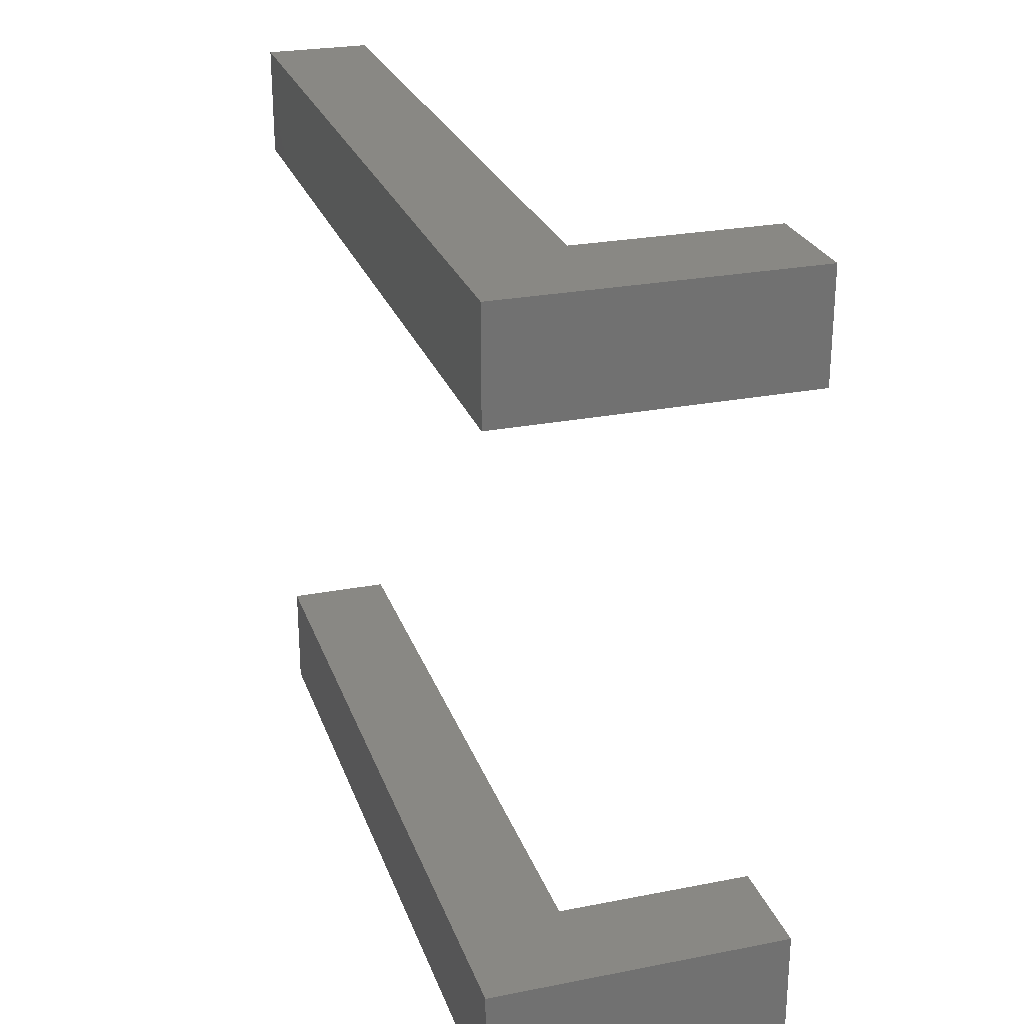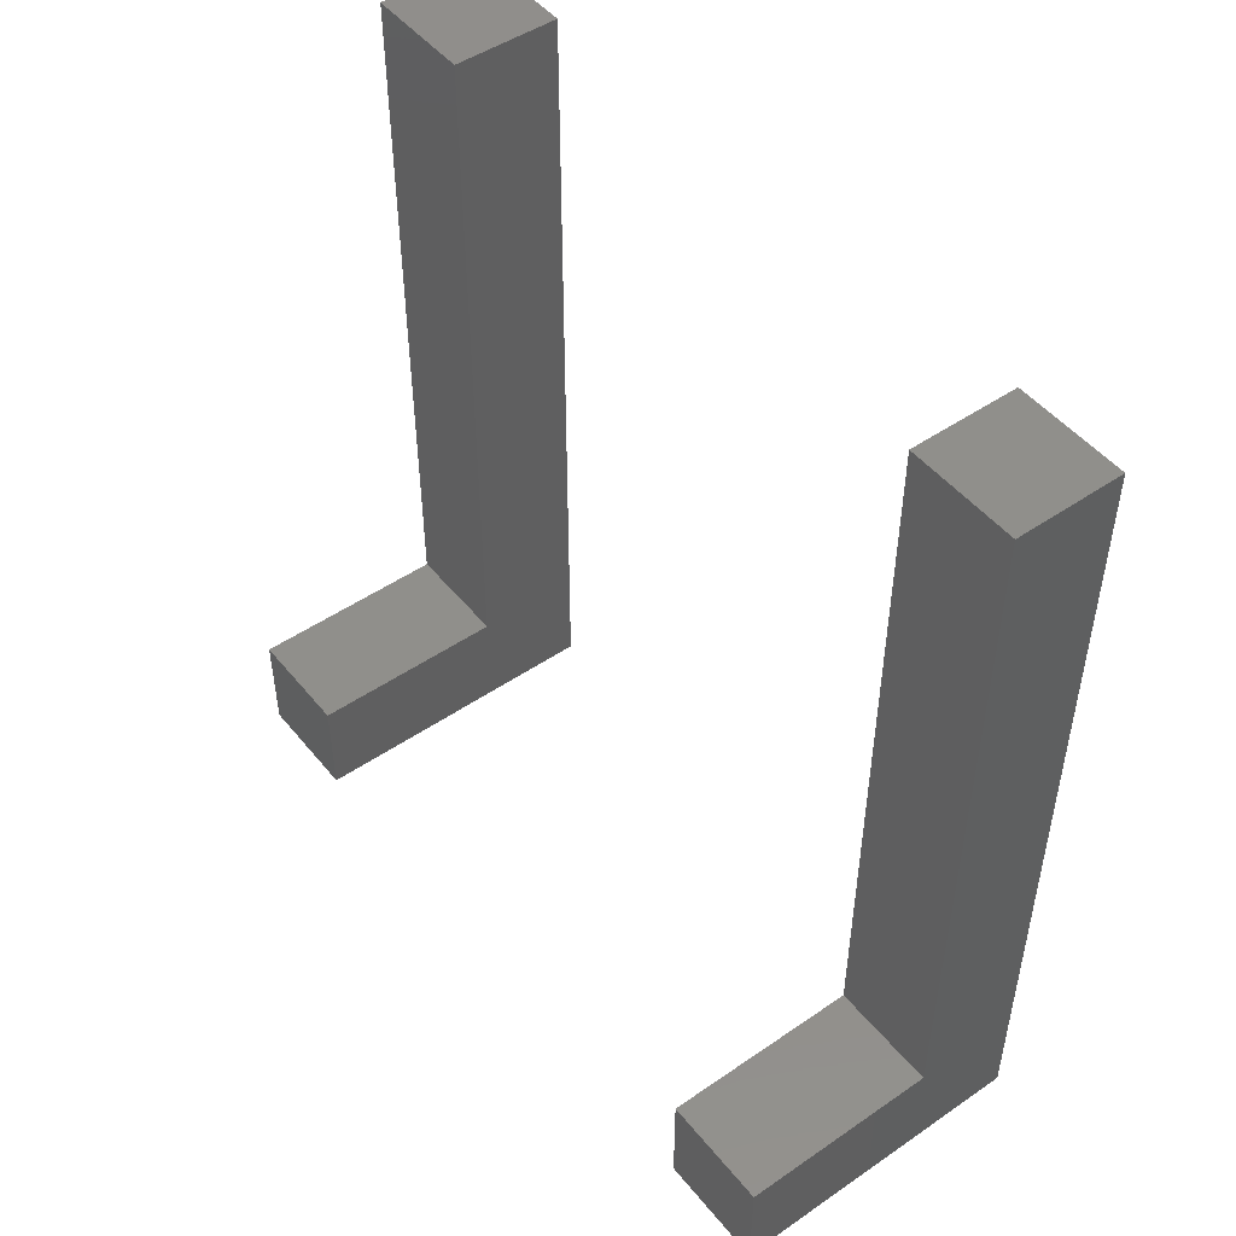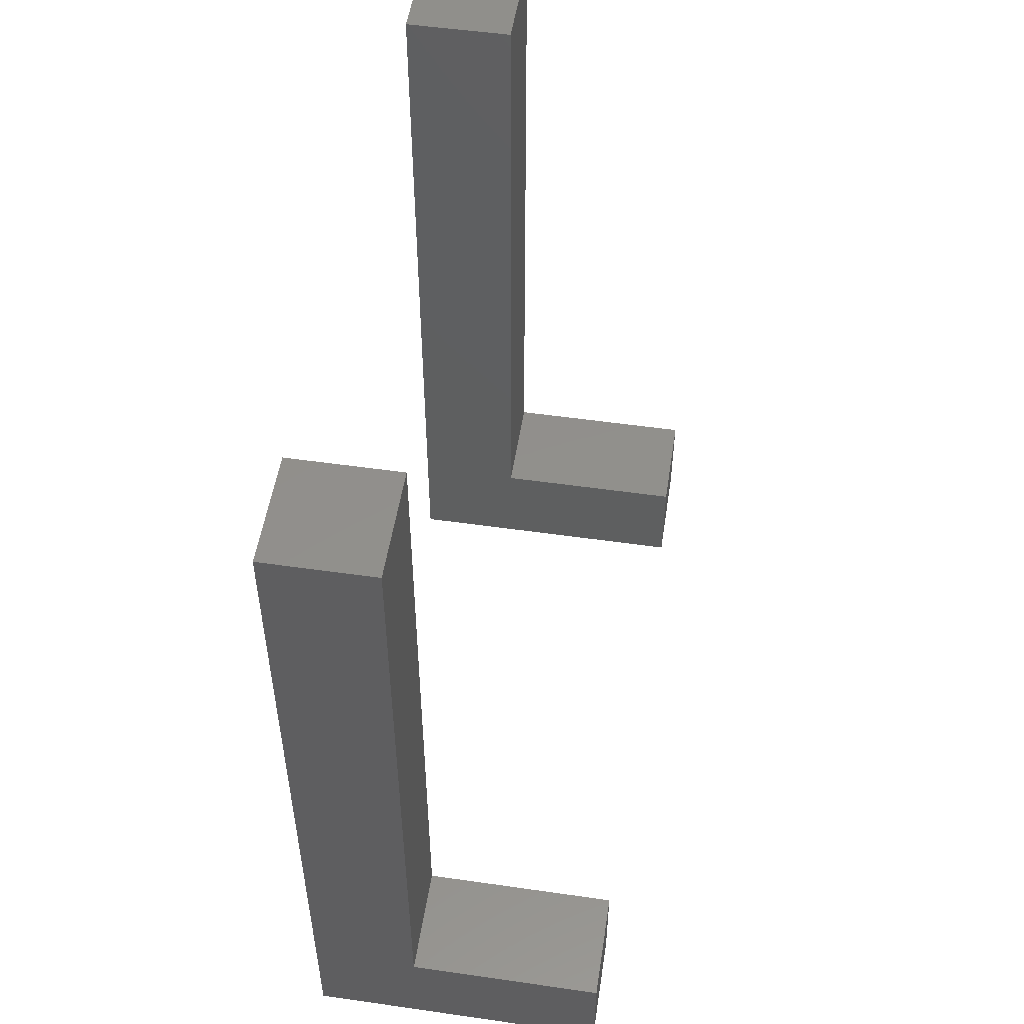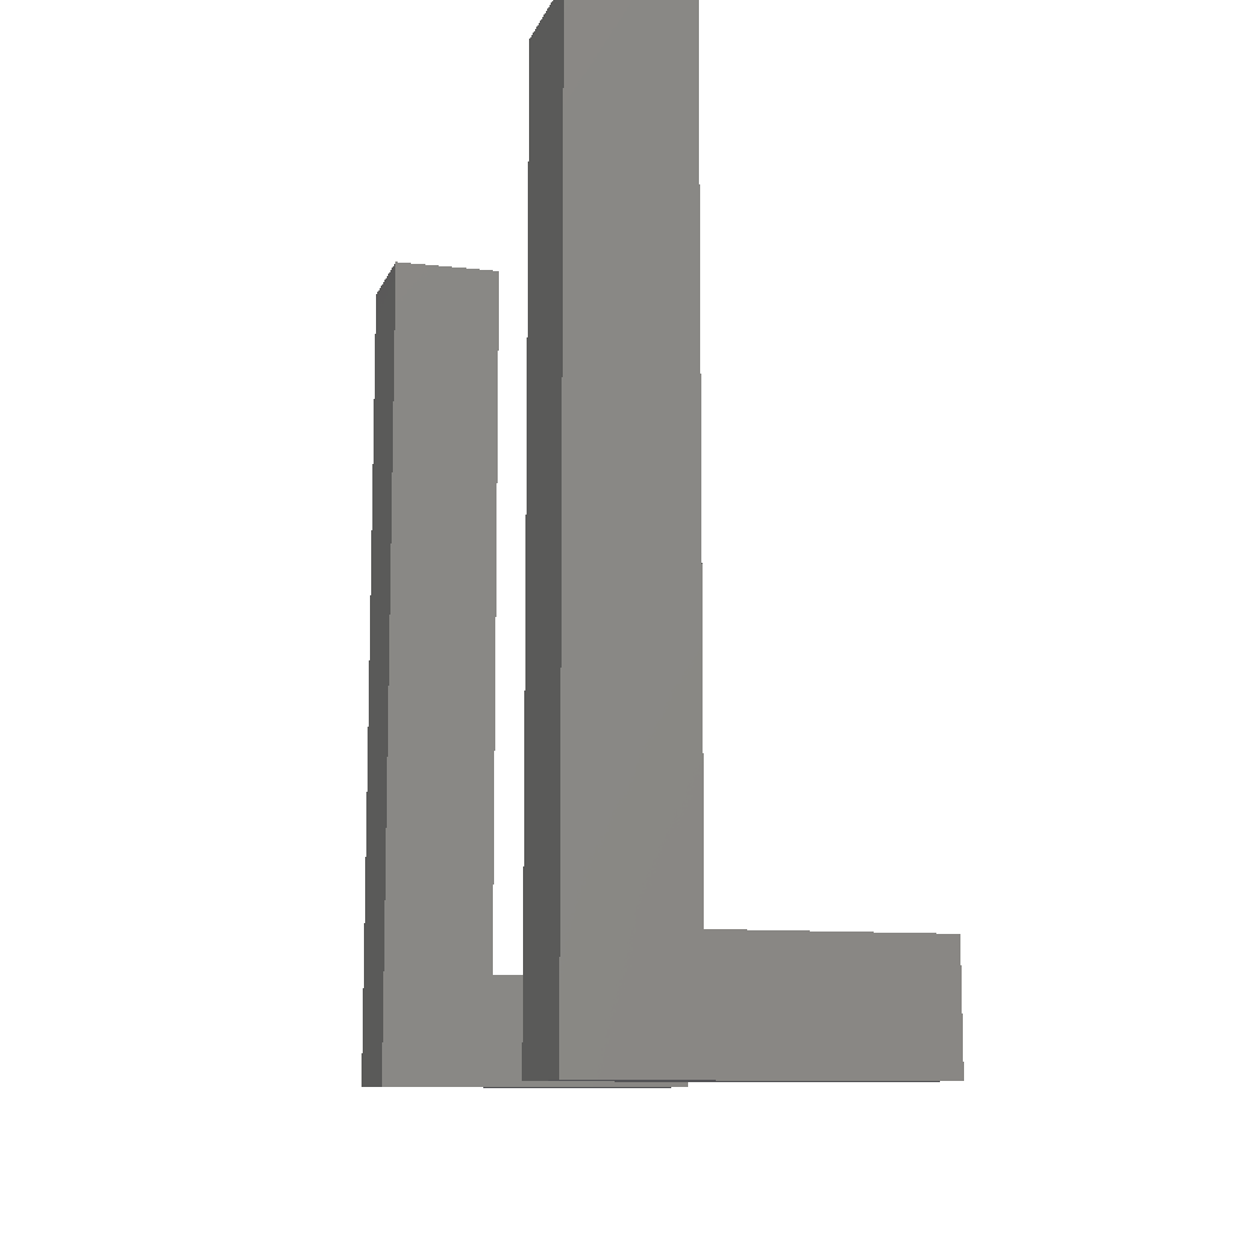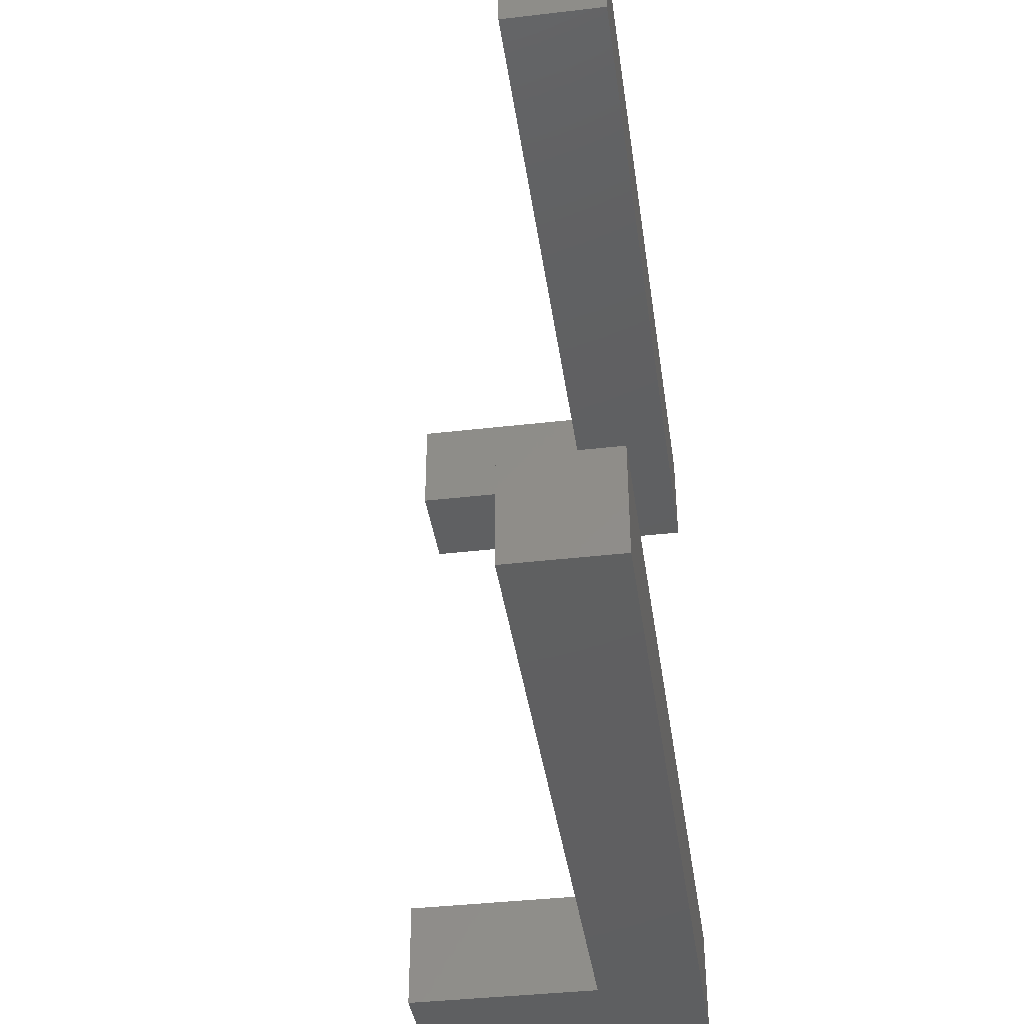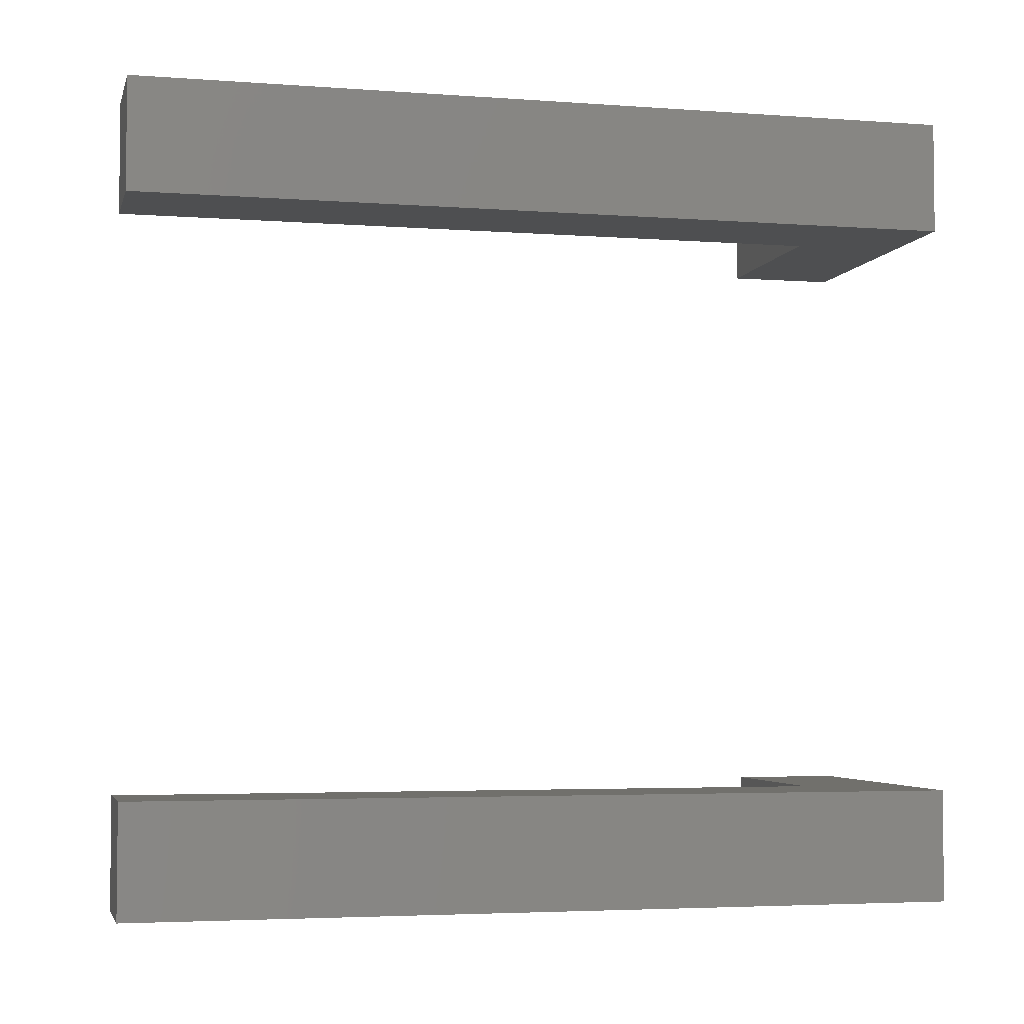
<metadata>
{"format":"stl","ext":"stl","renderer":"f3d","projection":"perspective","resolution":1024,"background":"white","views":[{"elev":26.0,"azim":162.8,"up":"+Y"},{"elev":48.7,"azim":-37.3,"up":"+Z"},{"elev":52.3,"azim":-171.2,"up":"+Z"},{"elev":-10.8,"azim":164.4,"up":"+Z"},{"elev":-39.7,"azim":8.2,"up":"+Y"},{"elev":-4.1,"azim":76.5,"up":"+Y"}]}
</metadata>
<code>
# stl→obj: 24 verts, 40 faces
v 339.6 7.2 183.9
v 339.6 10 163.2
v 339.6 10 183.9
v 339.6 7.2 163.2
v 336.9 10 183.9
v 336.9 7.2 183.9
v 336.9 7.2 165.9
v 336.9 10 165.9
v 331.9 10 163.2
v 331.9 10 165.9
v 331.9 7.2 163.2
v 331.9 7.2 165.9
v 339.6 -10 183.9
v 339.6 -7.2 163.2
v 339.6 -7.2 183.9
v 339.6 -10 163.2
v 336.9 -7.2 183.9
v 336.9 -10 183.9
v 336.9 -10 165.9
v 336.9 -7.2 165.9
v 331.9 -7.2 163.2
v 331.9 -7.2 165.9
v 331.9 -10 163.2
v 331.9 -10 165.9
f 1 2 3
f 2 1 4
f 5 1 3
f 1 5 6
f 7 5 8
f 5 7 6
f 3 8 5
f 2 8 3
f 9 8 2
f 8 9 10
f 11 2 4
f 2 11 9
f 12 11 7
f 7 1 6
f 7 4 1
f 4 7 11
f 10 7 8
f 7 10 12
f 11 10 9
f 10 11 12
f 13 14 15
f 14 13 16
f 17 13 15
f 13 17 18
f 19 17 20
f 17 19 18
f 15 20 17
f 14 20 15
f 21 20 14
f 20 21 22
f 23 14 16
f 14 23 21
f 24 23 19
f 19 13 18
f 19 16 13
f 16 19 23
f 22 19 20
f 19 22 24
f 23 22 21
f 22 23 24

</code>
